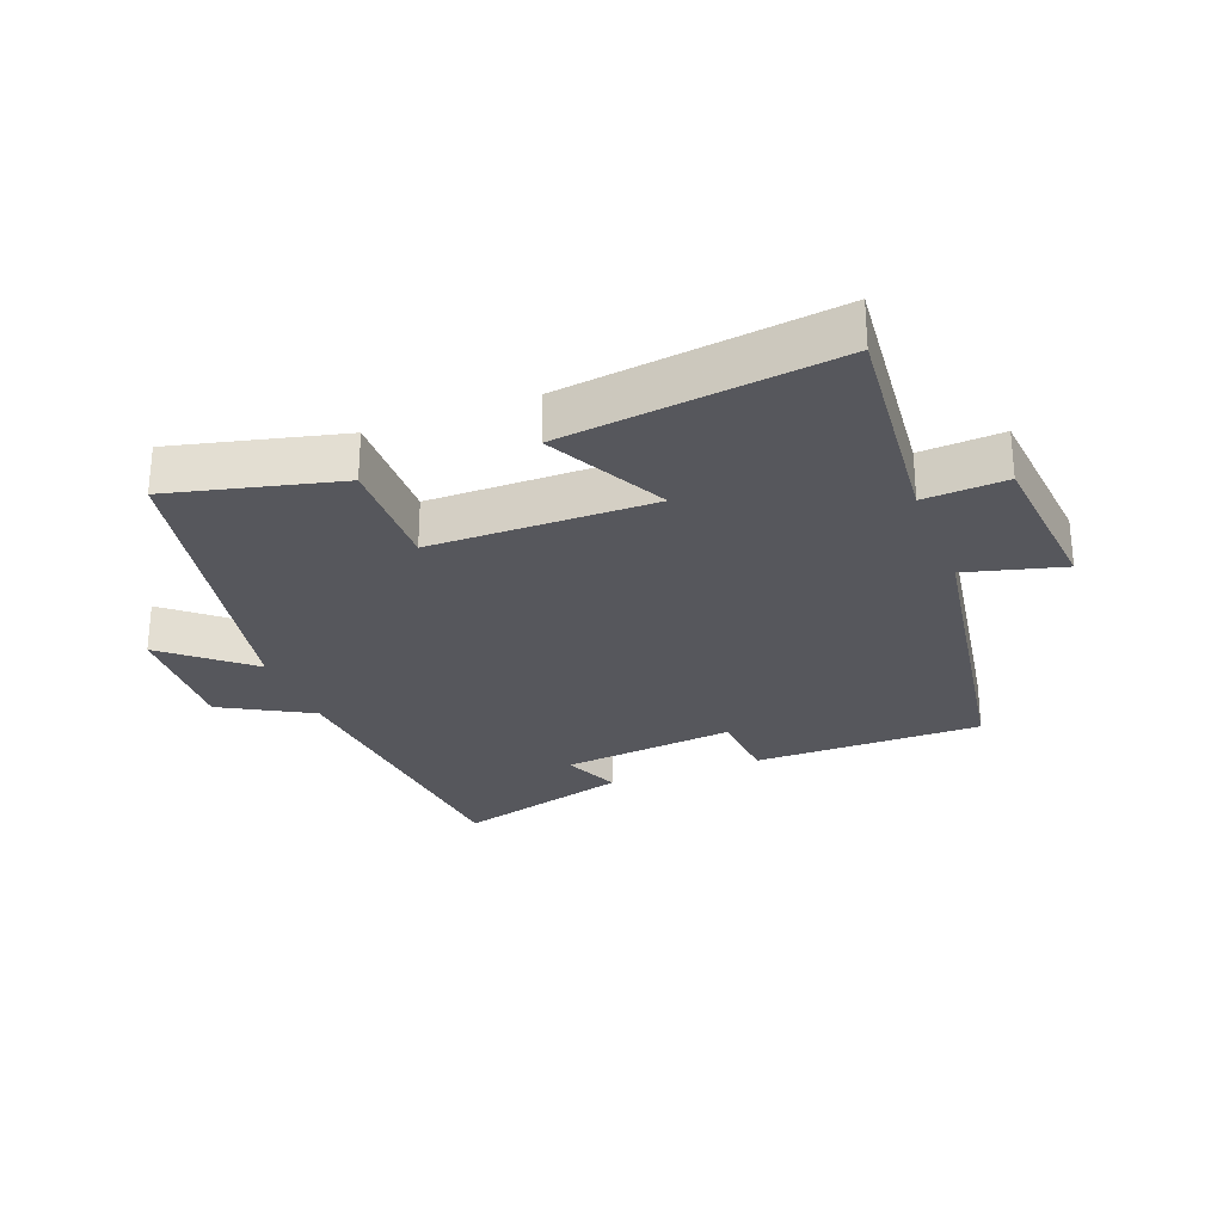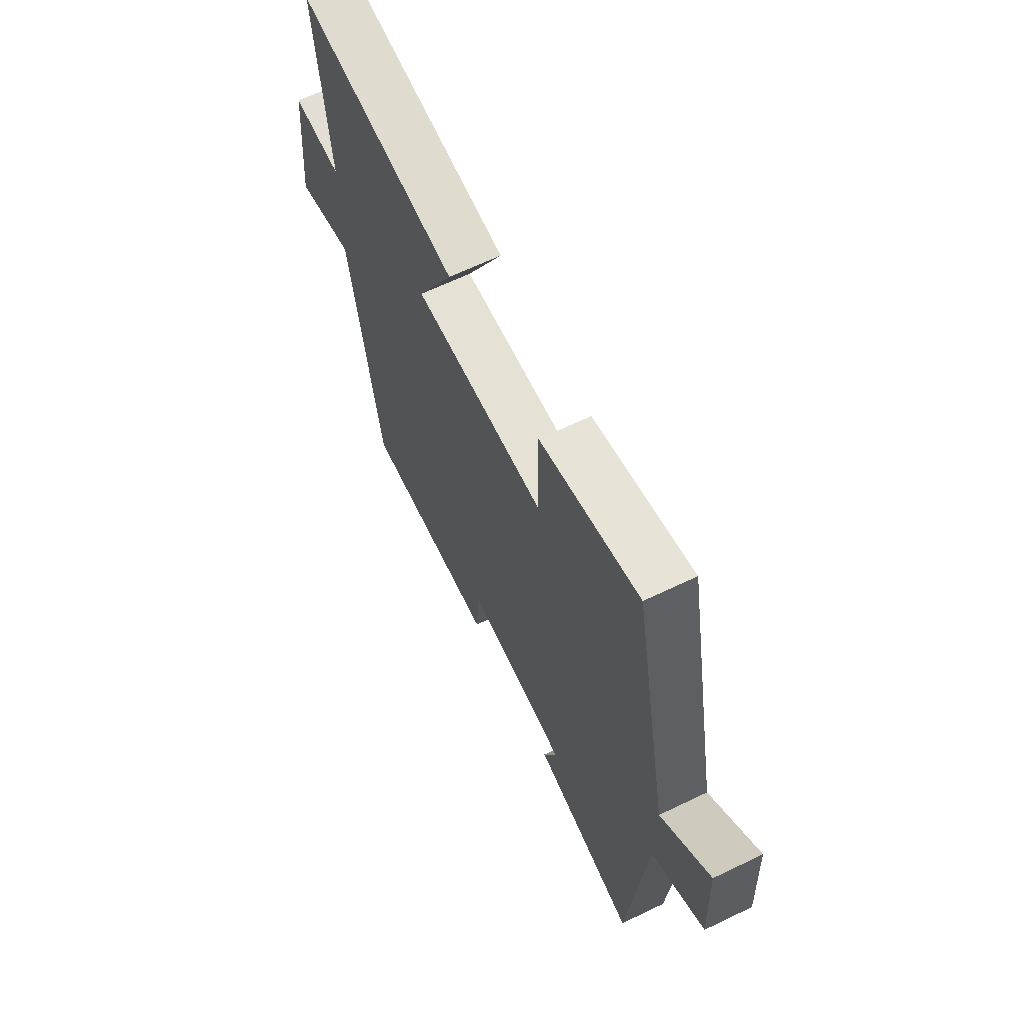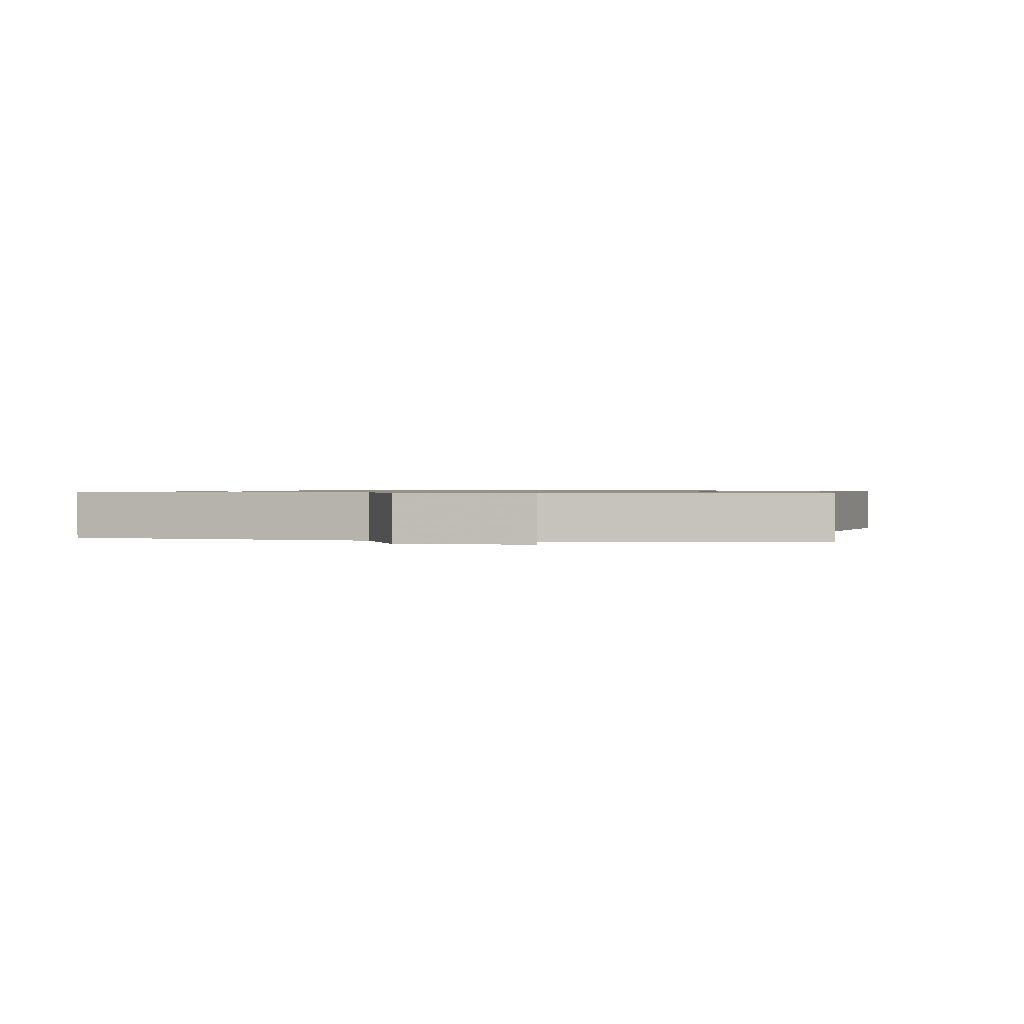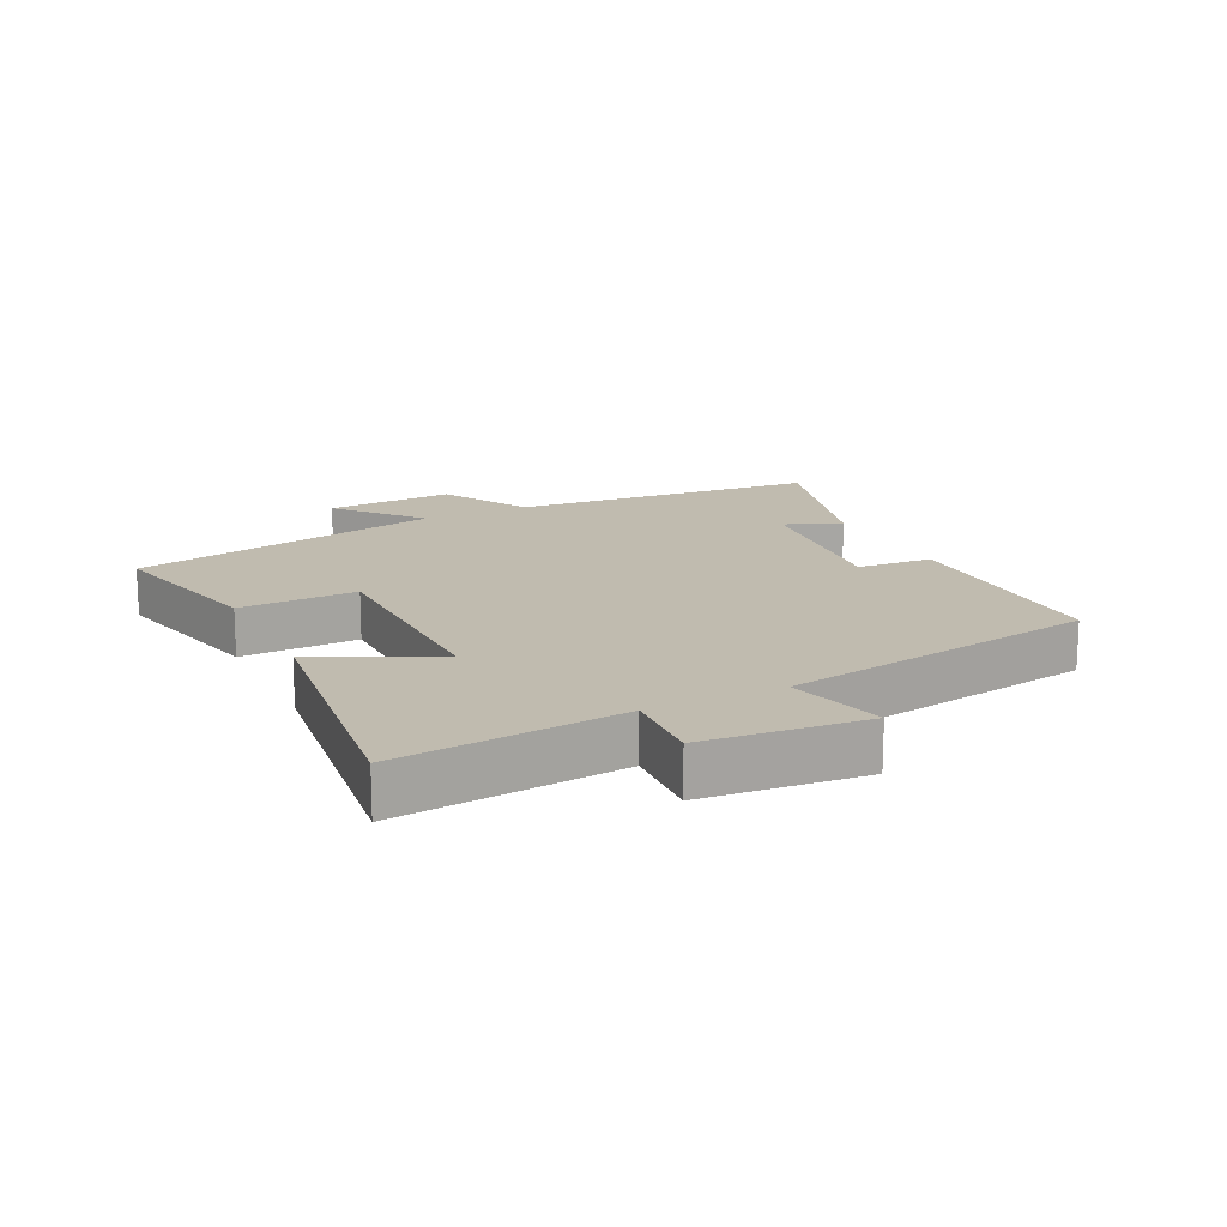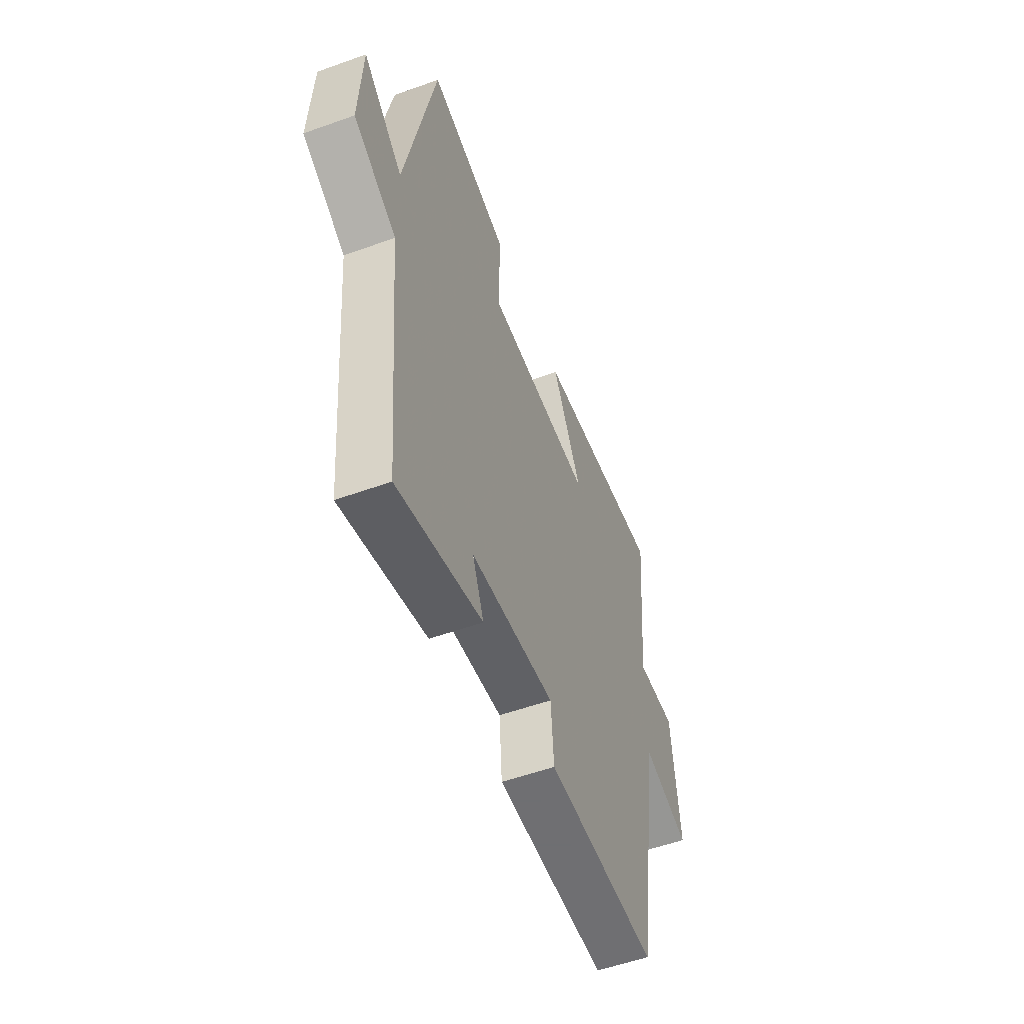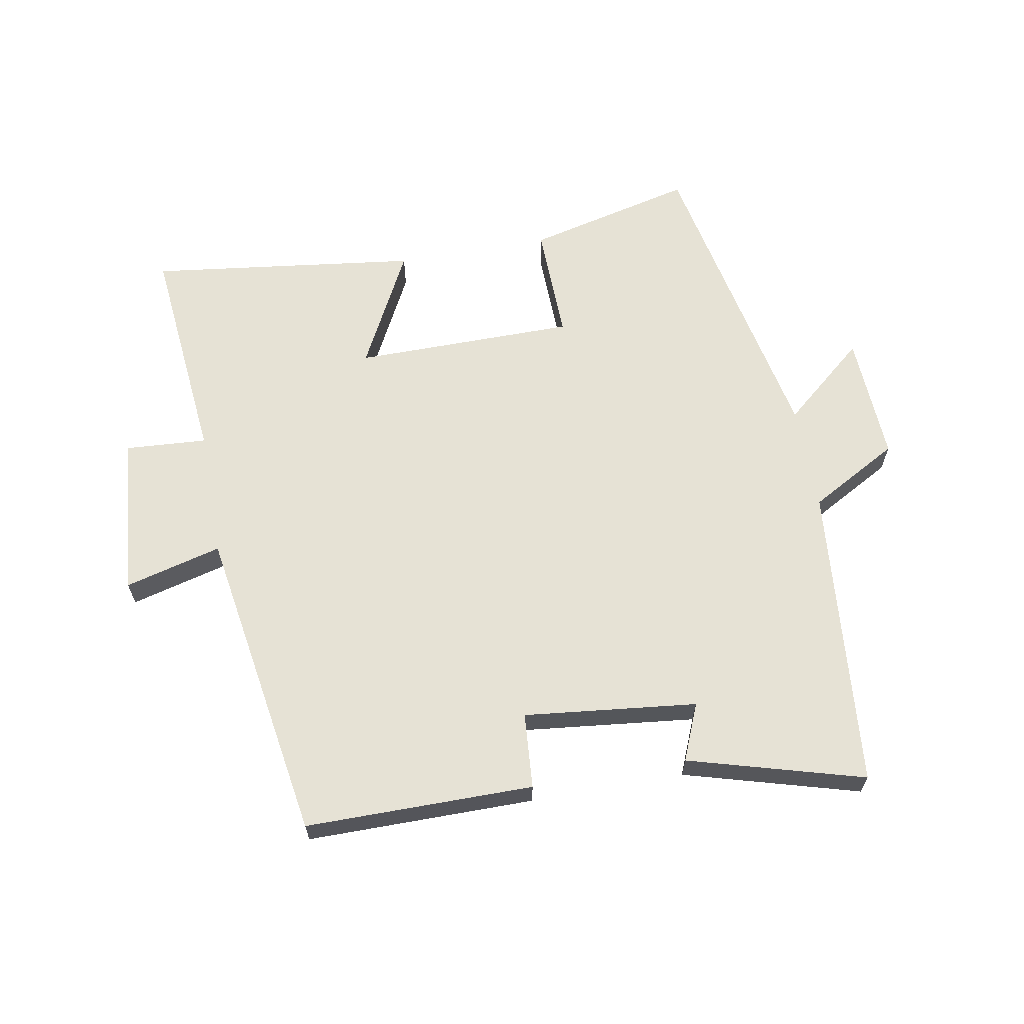
<metadata>
{"format":"obj","ext":"obj","renderer":"f3d","projection":"perspective","resolution":1024,"background":"white","views":[{"elev":-27.5,"azim":21.0,"up":"+Y"},{"elev":64.6,"azim":-115.9,"up":"+Z"},{"elev":0.8,"azim":-76.3,"up":"+Y"},{"elev":16.1,"azim":63.8,"up":"+Y"},{"elev":-54.7,"azim":-69.2,"up":"+Z"},{"elev":63.9,"azim":169.8,"up":"+Y"}]}
</metadata>
<code>
v 0.534 0.07 0.554
v 0.5 0.07 0.202
v 0.628 0.07 0.21
v 0.652 0.07 -0.044
v 0.5 0.07 -0.004
v 0.42 0.07 -0.5
v 0.062 0.07 -0.5
v 0.053 0.07 -0.381
v -0.219 0.07 -0.411
v -0.182 0.07 -0.5
v -0.457 0.07 -0.578
v -0.5 0.07 -0.097
v -0.64 0.07 -0.019
v -0.63 0.07 0.183
v -0.5 0.07 0.073
v -0.401 0.07 0.564
v -0.138 0.07 0.5
v -0.142 0.07 0.316
v 0.206 0.07 0.314
v 0.11 0.07 0.5
v 0.534 0 0.554
v 0.5 0 0.202
v 0.628 0 0.21
v 0.652 0 -0.044
v 0.5 0 -0.004
v 0.42 0 -0.5
v 0.062 0 -0.5
v 0.053 0 -0.381
v -0.219 0 -0.411
v -0.182 0 -0.5
v -0.457 0 -0.578
v -0.5 0 -0.097
v -0.64 0 -0.019
v -0.63 0 0.183
v -0.5 0 0.073
v -0.401 0 0.564
v -0.138 0 0.5
v -0.142 0 0.316
v 0.206 0 0.314
v 0.11 0 0.5
f 19 20 1 2
f 18 19 2
f 15 16 17 18
f 15 18 2
f 12 13 14 15
f 9 10 11 12
f 8 9 12 15
f 5 6 7 8
f 5 8 15 2
f 2 3 4 5
f 22 21 40 39
f 22 39 38
f 38 37 36 35
f 22 38 35
f 35 34 33 32
f 32 31 30 29
f 35 32 29 28
f 28 27 26 25
f 22 35 28 25
f 25 24 23 22
f 1 21 22 2
f 2 22 23 3
f 3 23 24 4
f 4 24 25 5
f 5 25 26 6
f 6 26 27 7
f 7 27 28 8
f 8 28 29 9
f 9 29 30 10
f 10 30 31 11
f 11 31 32 12
f 12 32 33 13
f 13 33 34 14
f 14 34 35 15
f 15 35 36 16
f 16 36 37 17
f 17 37 38 18
f 18 38 39 19
f 19 39 40 20
f 20 40 21 1

</code>
